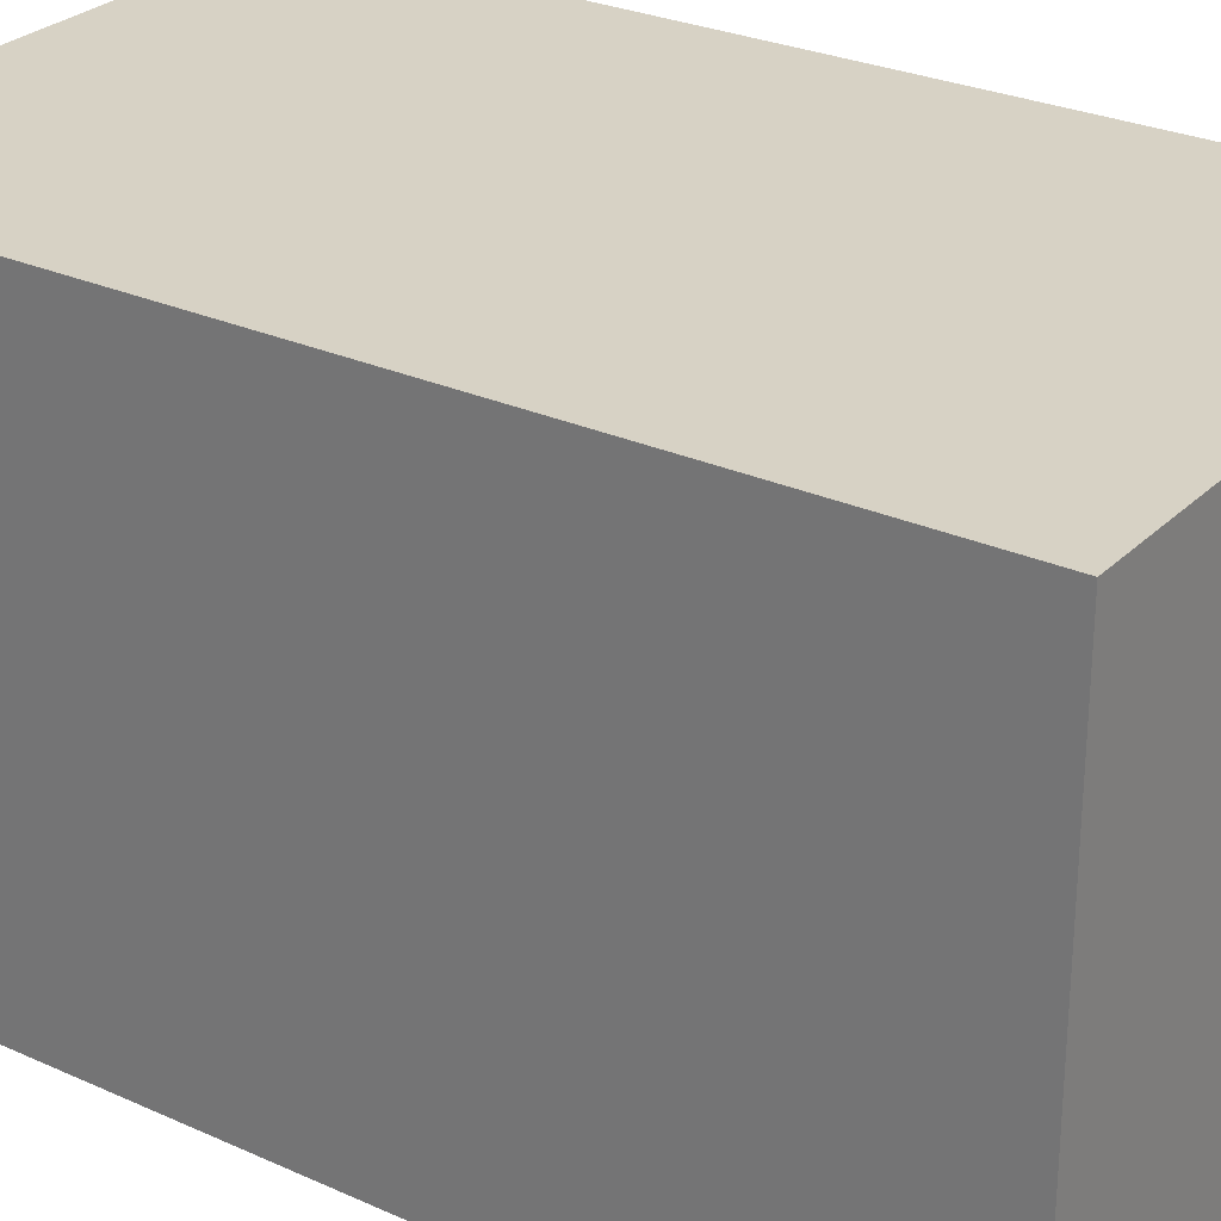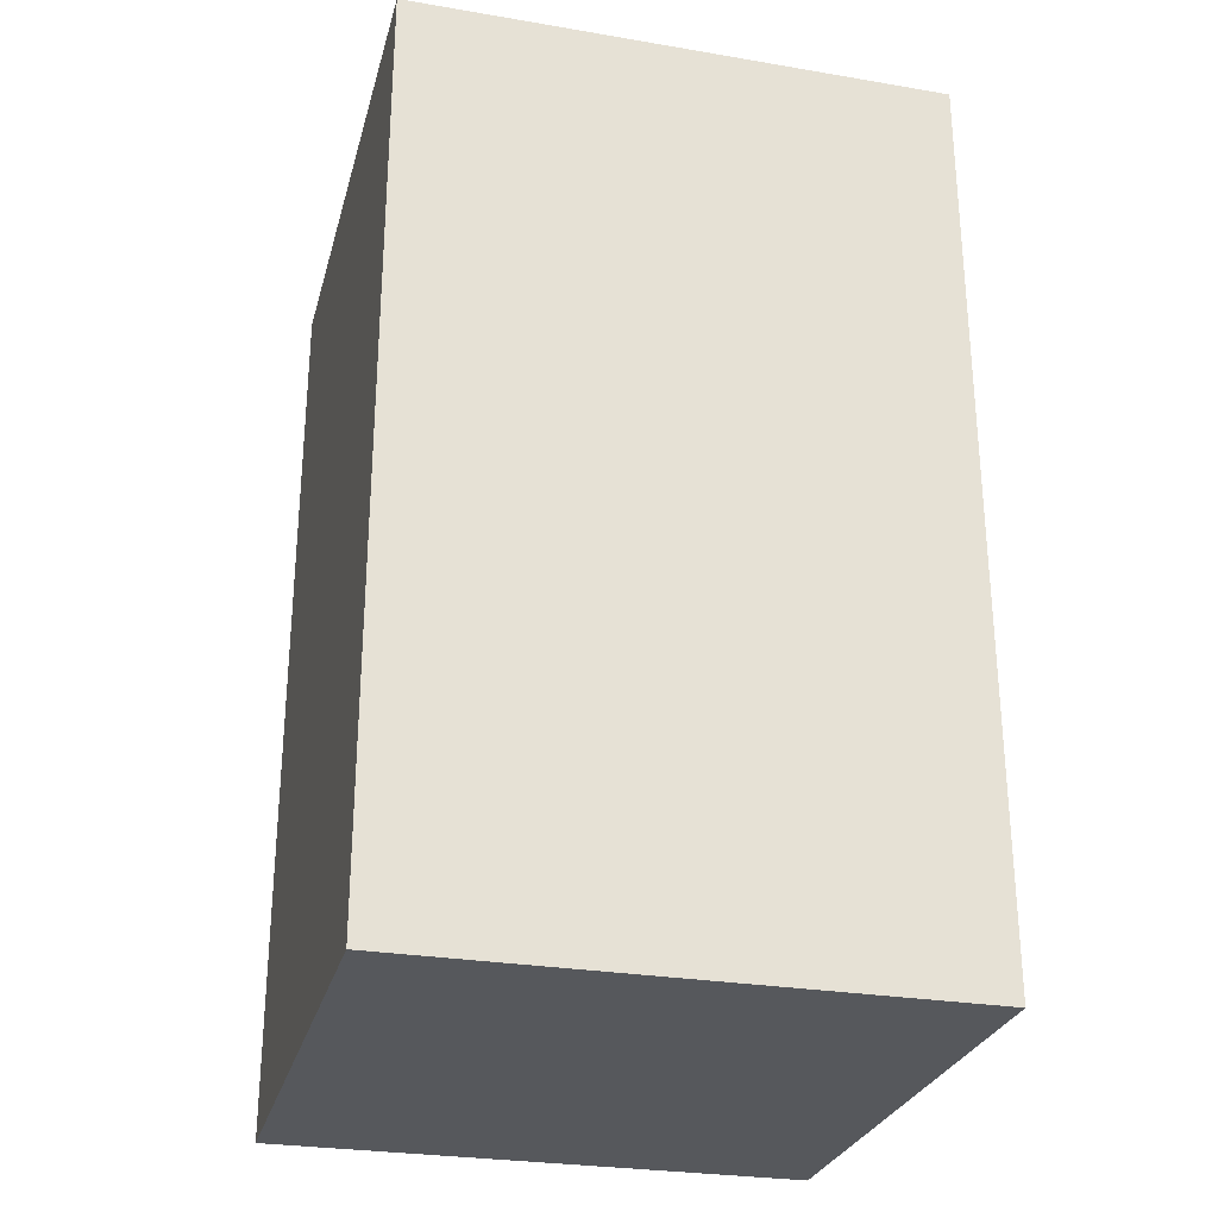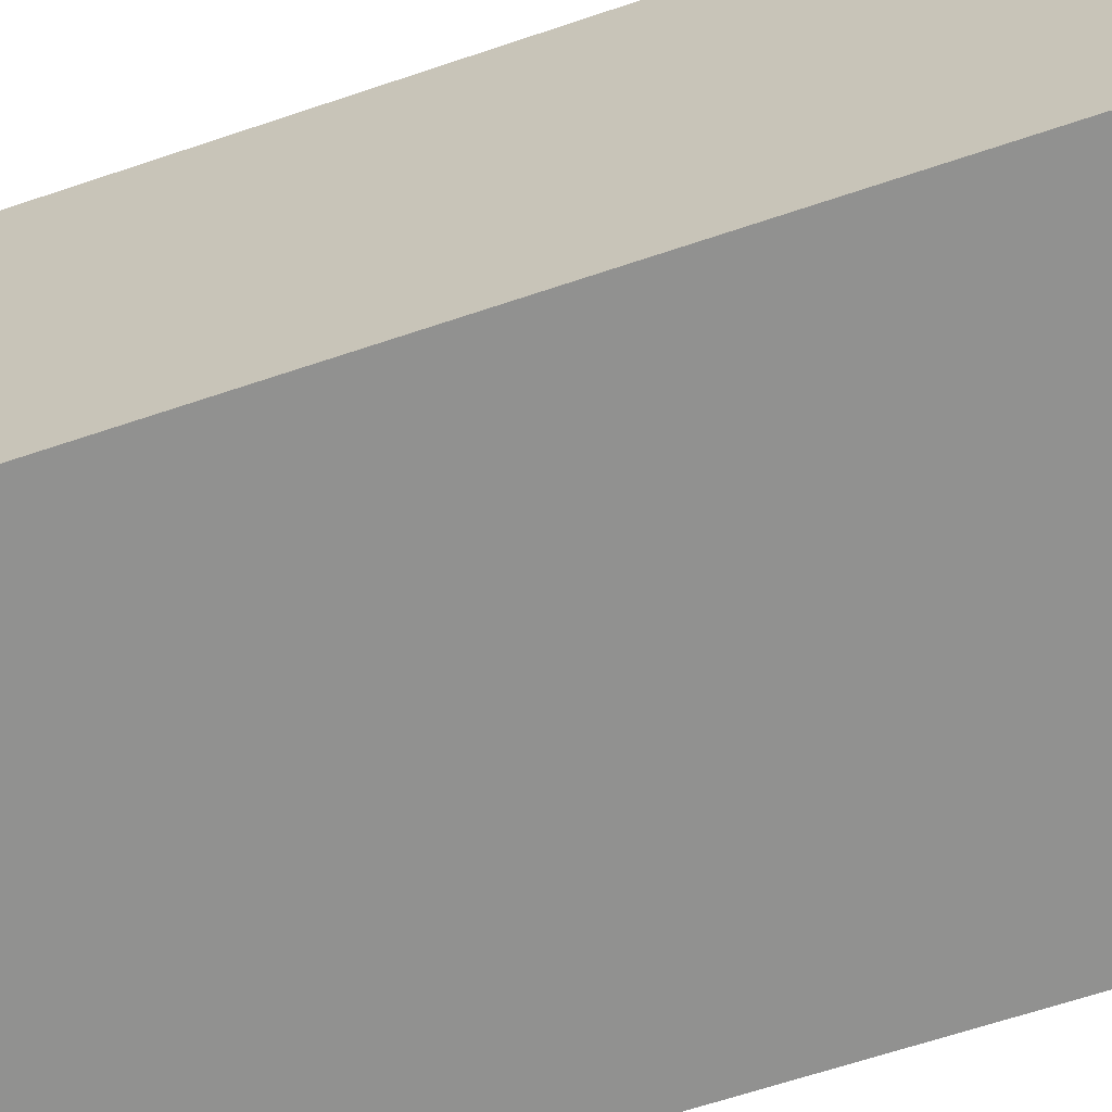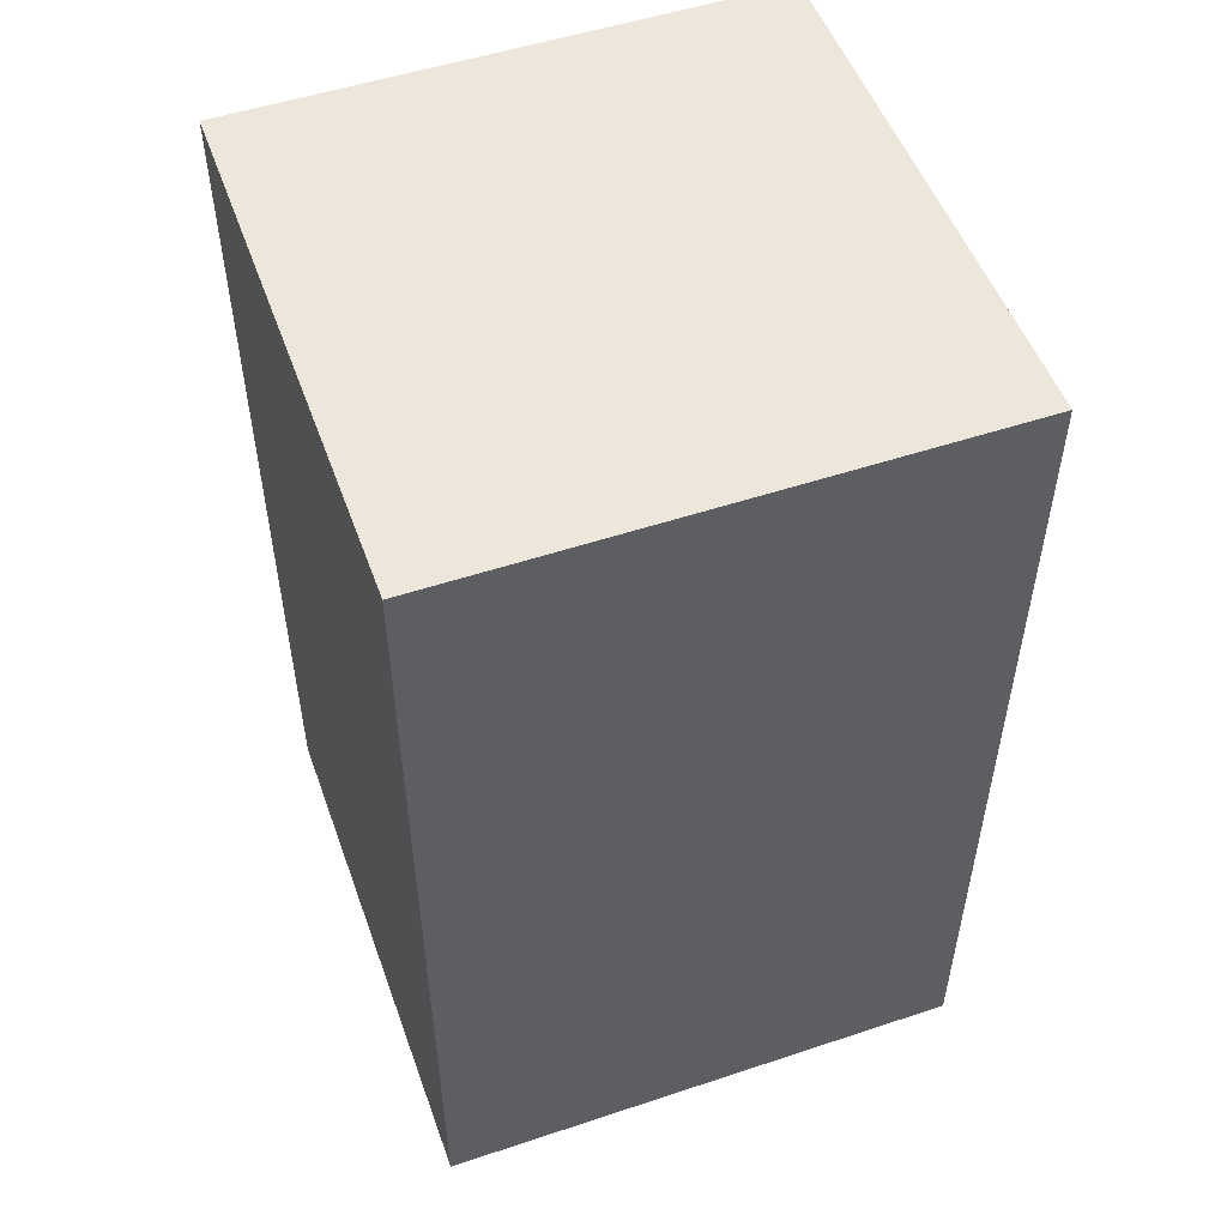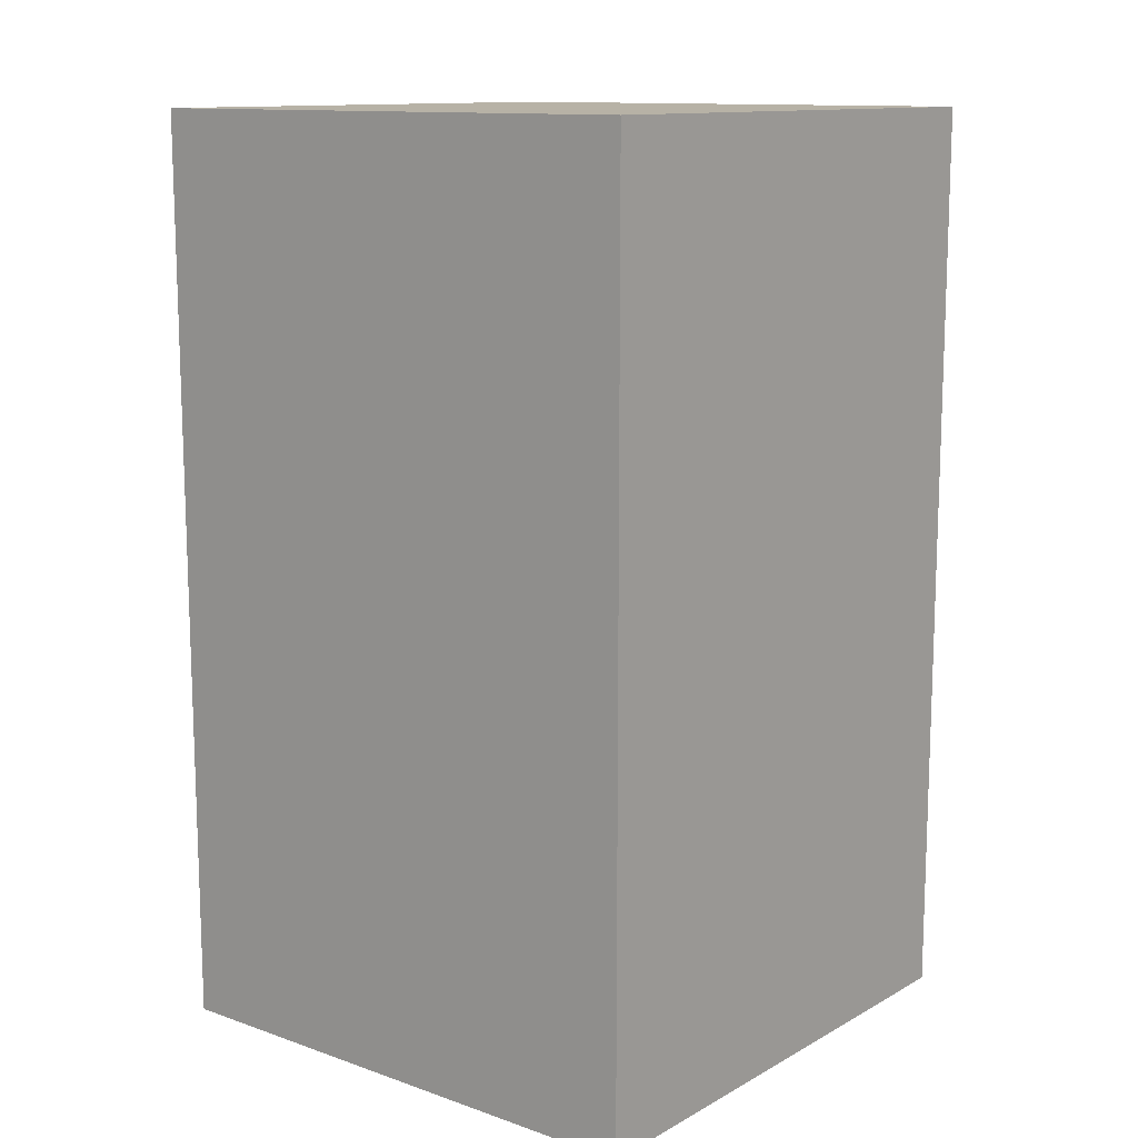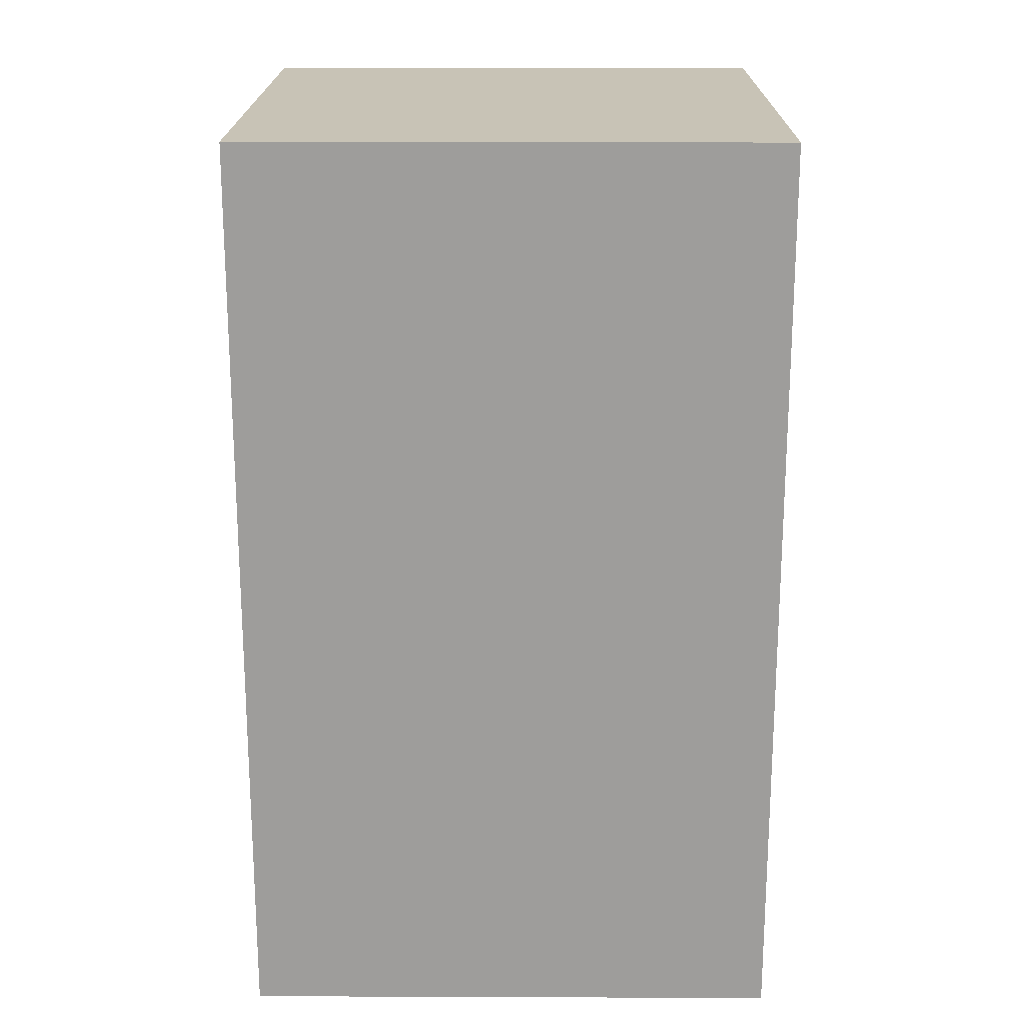
<metadata>
{"format":"obj","ext":"obj","renderer":"f3d","projection":"perspective","resolution":1024,"background":"white","views":[{"elev":27.6,"azim":-55.3,"up":"+Z"},{"elev":-27.9,"azim":-14.4,"up":"+Y"},{"elev":-66.0,"azim":108.6,"up":"+Z"},{"elev":52.1,"azim":-109.7,"up":"+Y"},{"elev":12.4,"azim":-141.3,"up":"+Y"},{"elev":19.4,"azim":0.4,"up":"+Y"}]}
</metadata>
<code>
g pb_Mesh-124434
v -20 40 -20
v -40 40 -20
v -20 74 -20
v -40 74 -20
v -40 40 -20
v -40 40 -40
v -40 74 -20
v -40 74 -40
v -40 40 -40
v -20 40 -40
v -40 74 -40
v -20 74 -40
v -20 40 -40
v -20 40 -20
v -20 74 -40
v -20 74 -20
v -20 74 -20
v -40 74 -20
v -20 74 -40
v -40 74 -40
v -20 40 -40
v -40 40 -40
v -20 40 -20
v -40 40 -20
g pb_Mesh-124434_0
f 3 2 1
f 3 4 2
f 7 6 5
f 7 8 6
f 11 10 9
f 11 12 10
f 15 14 13
f 15 16 14
f 19 18 17
f 19 20 18
f 23 22 21
f 23 24 22

</code>
